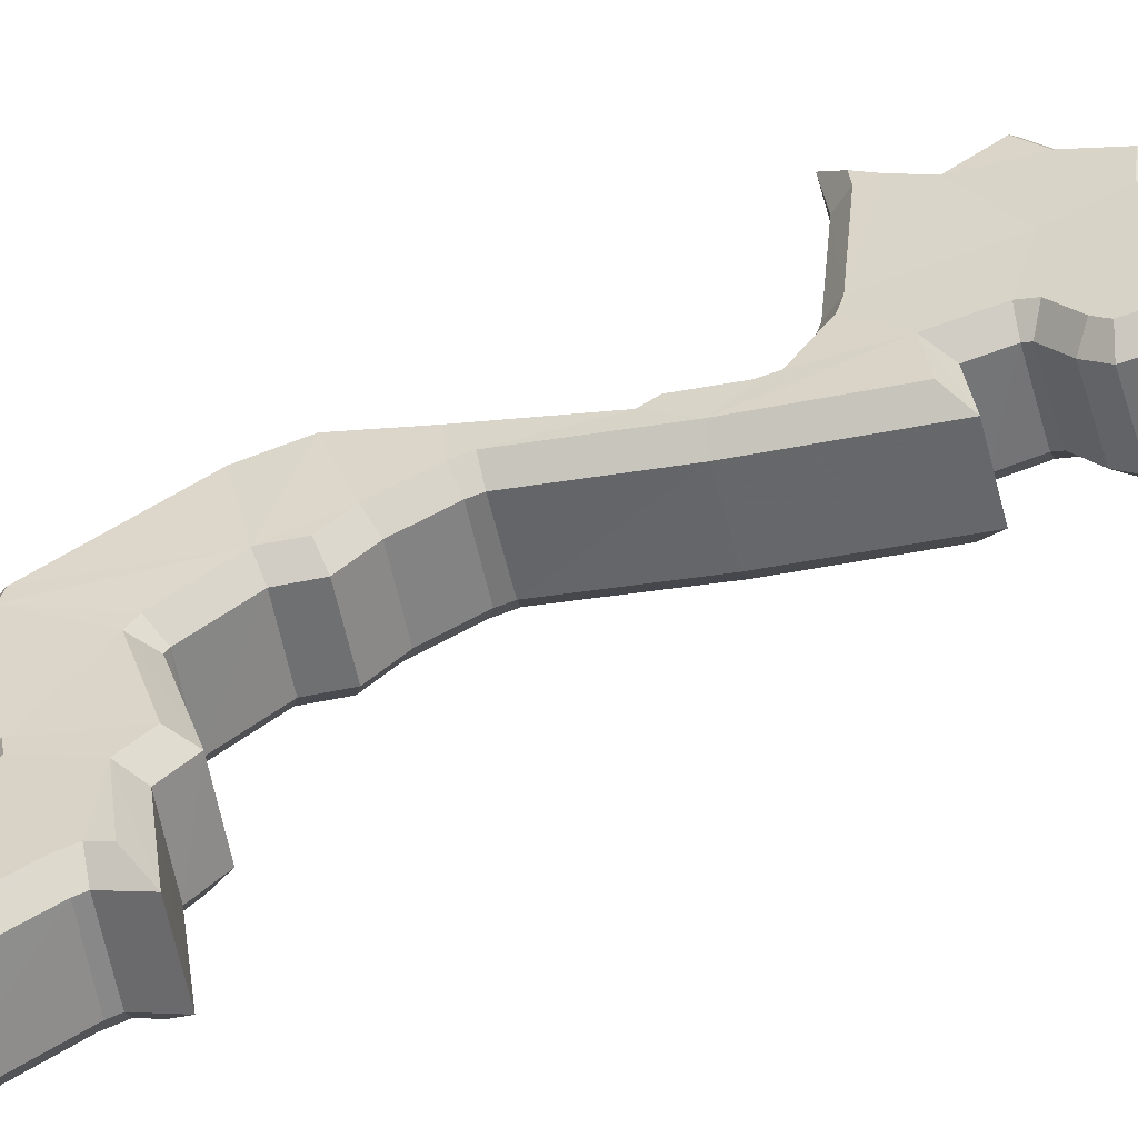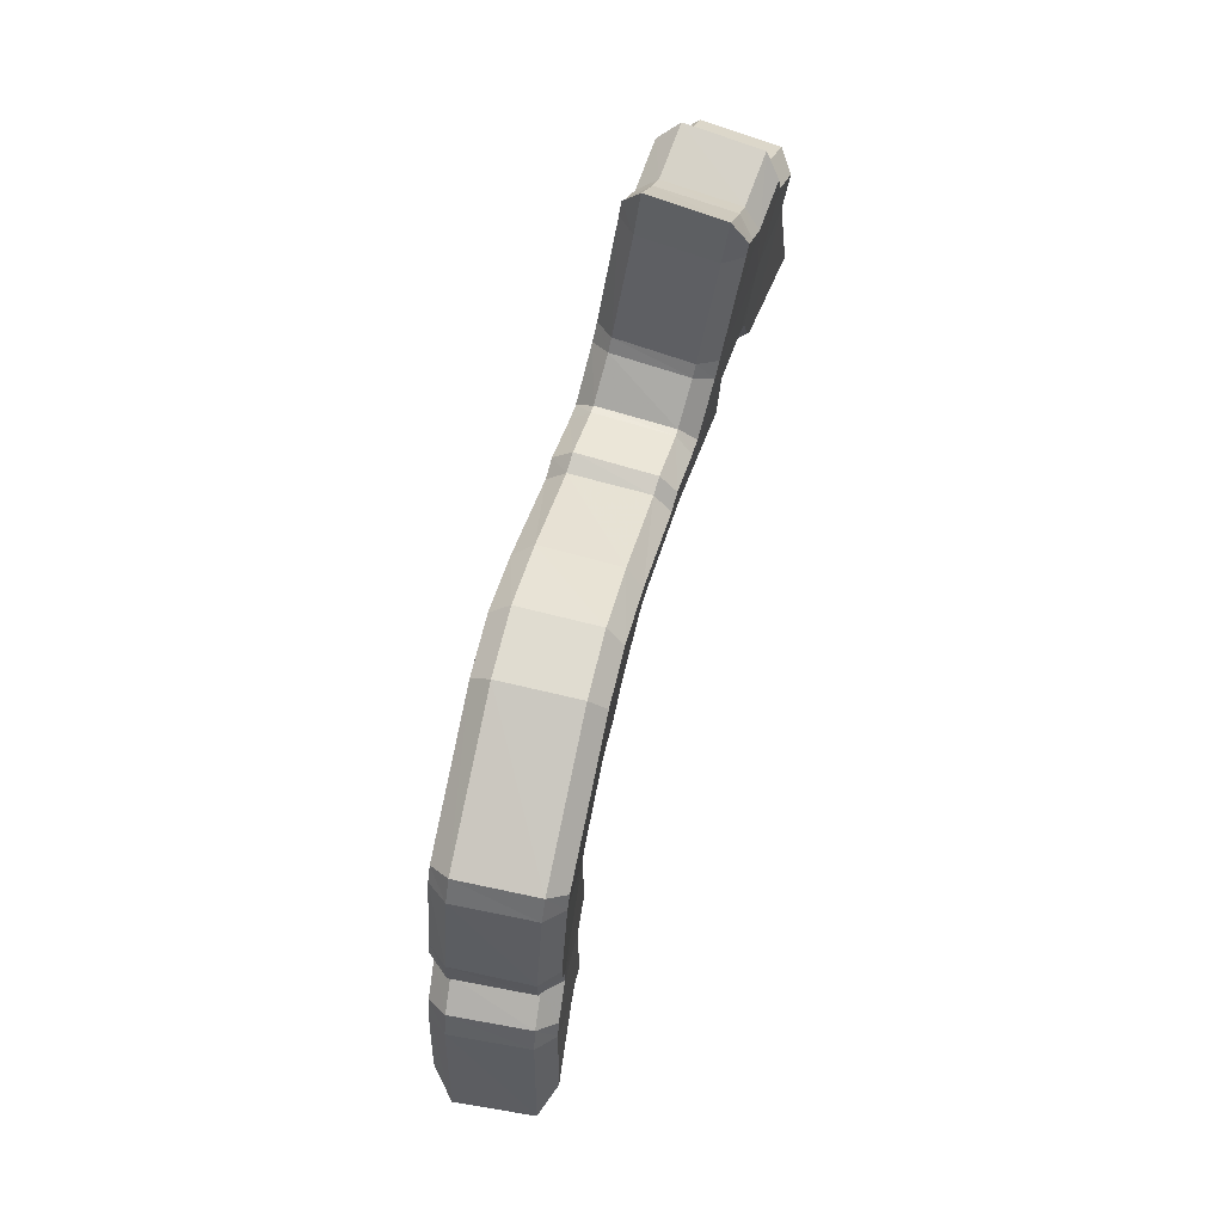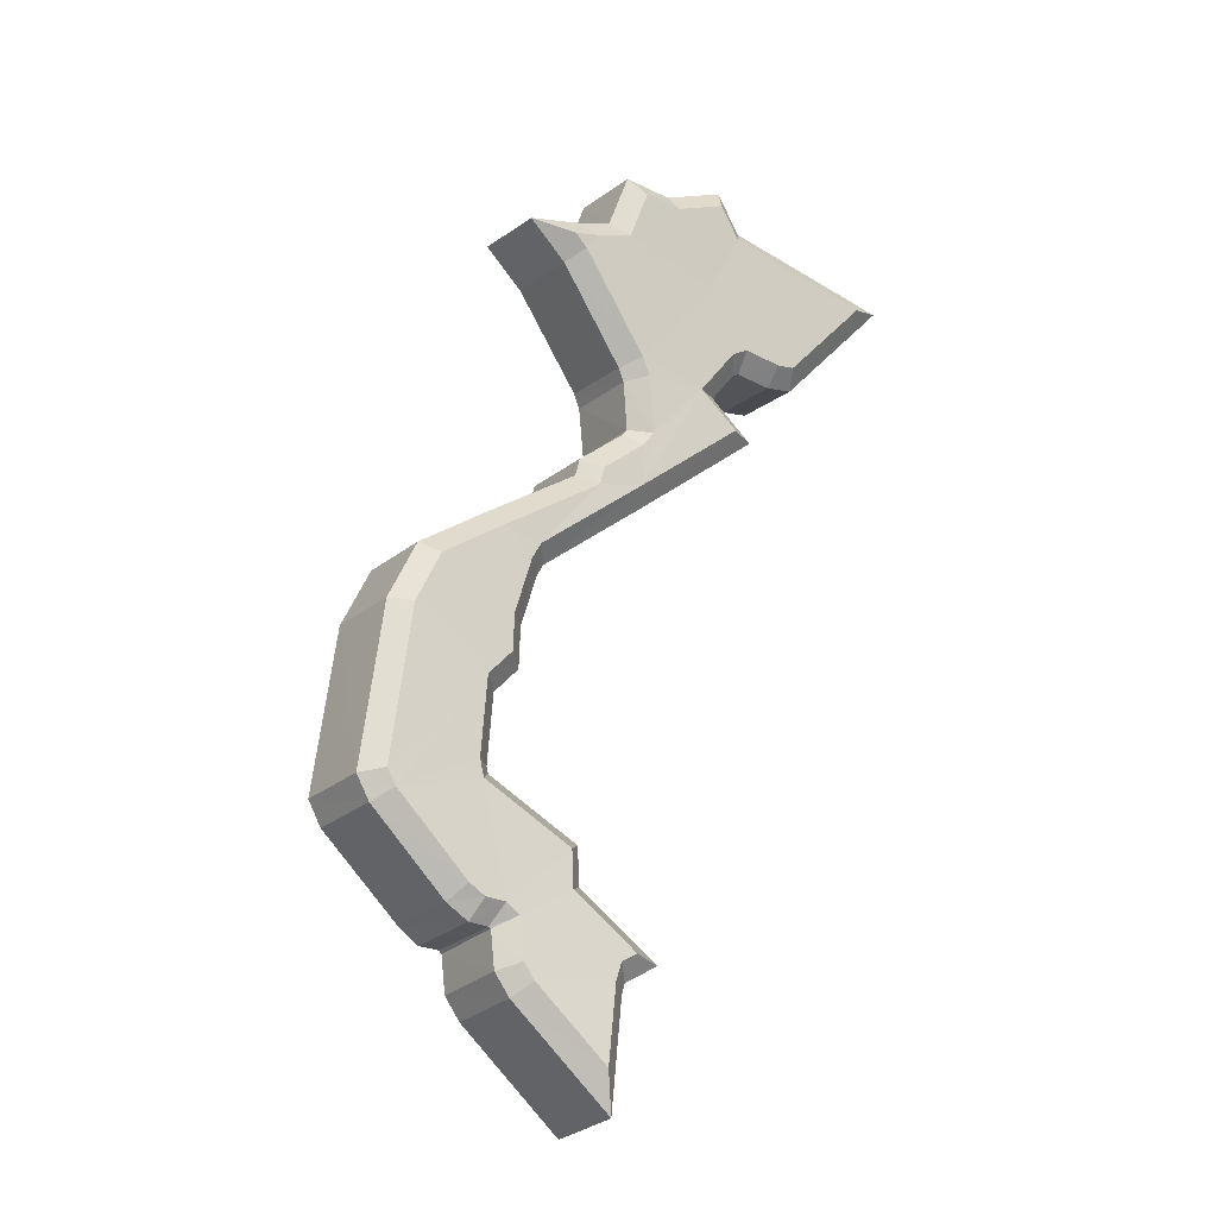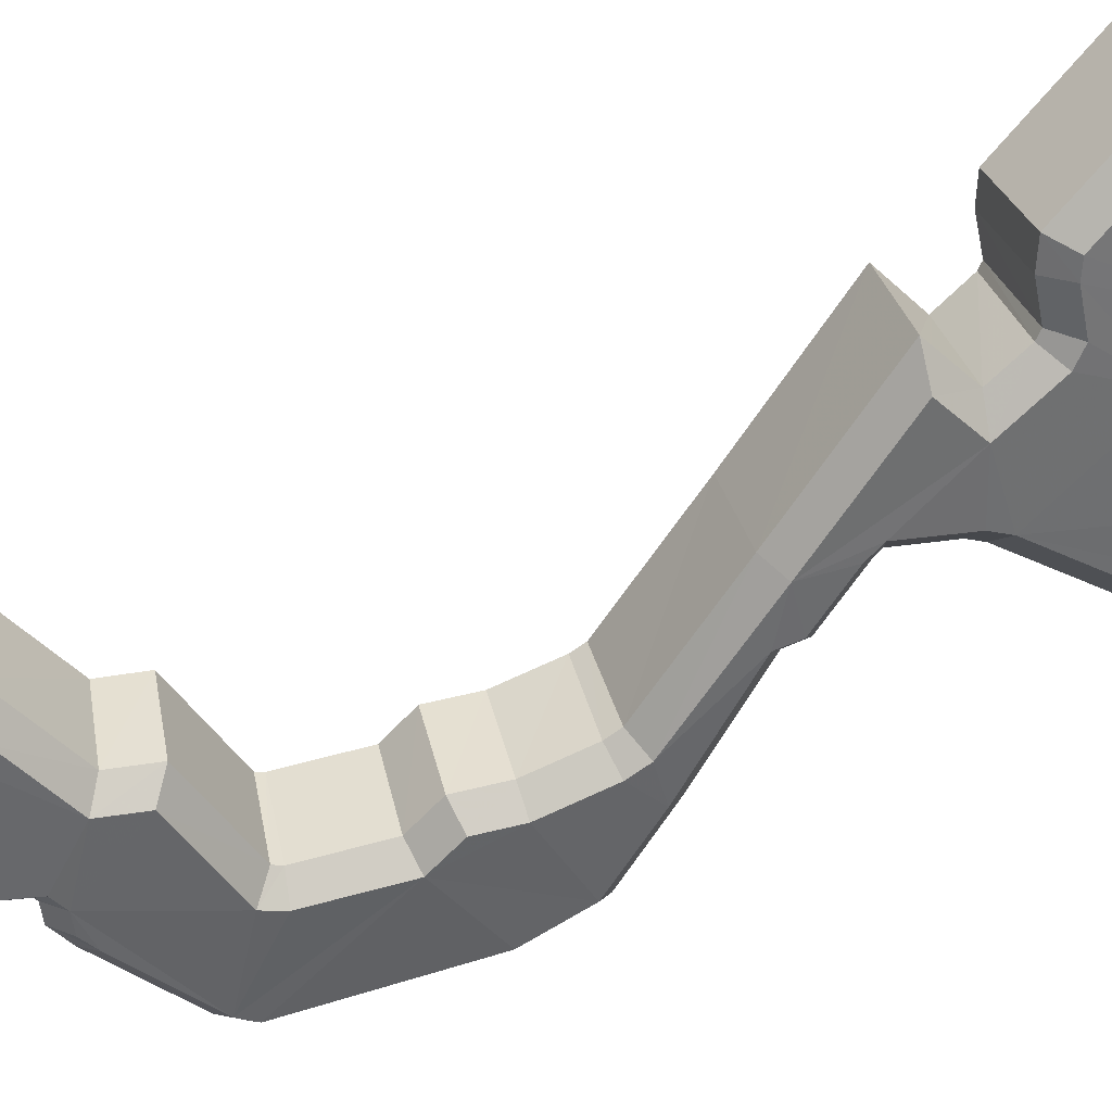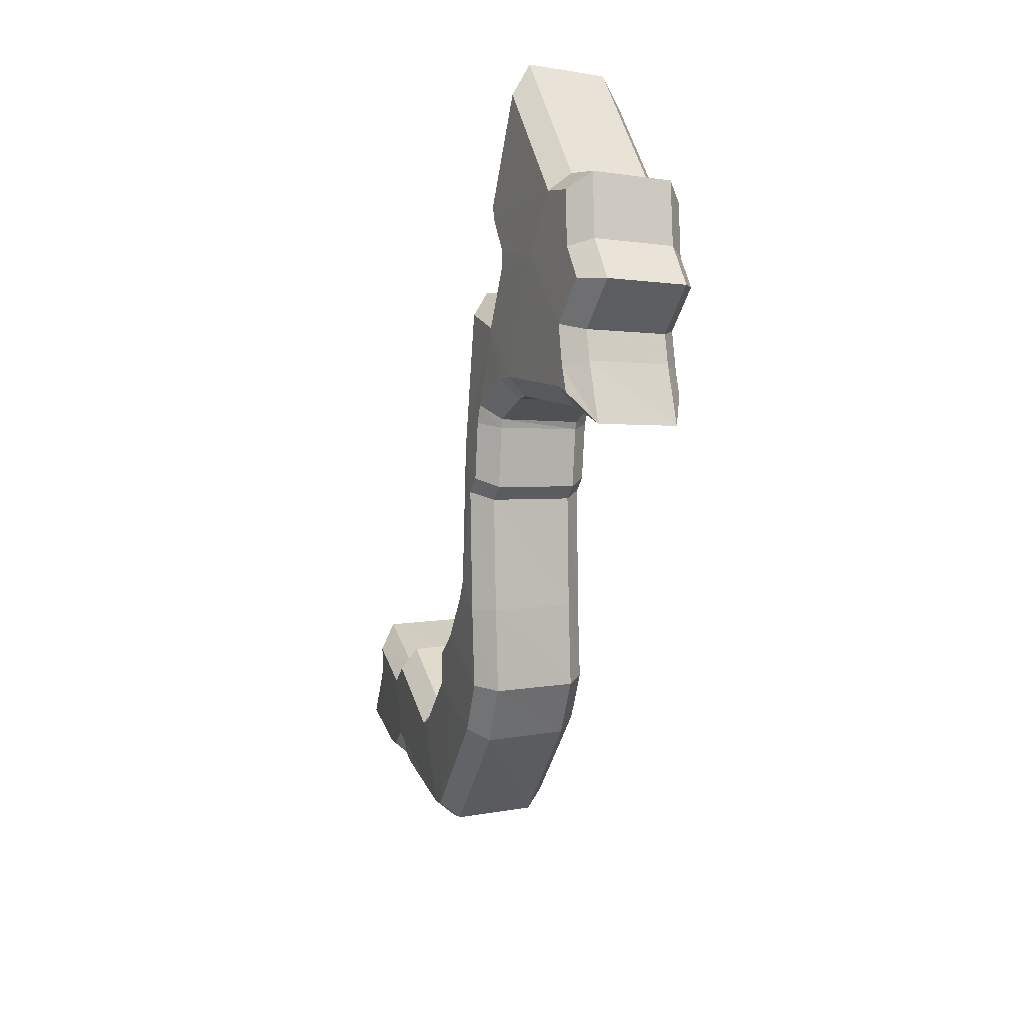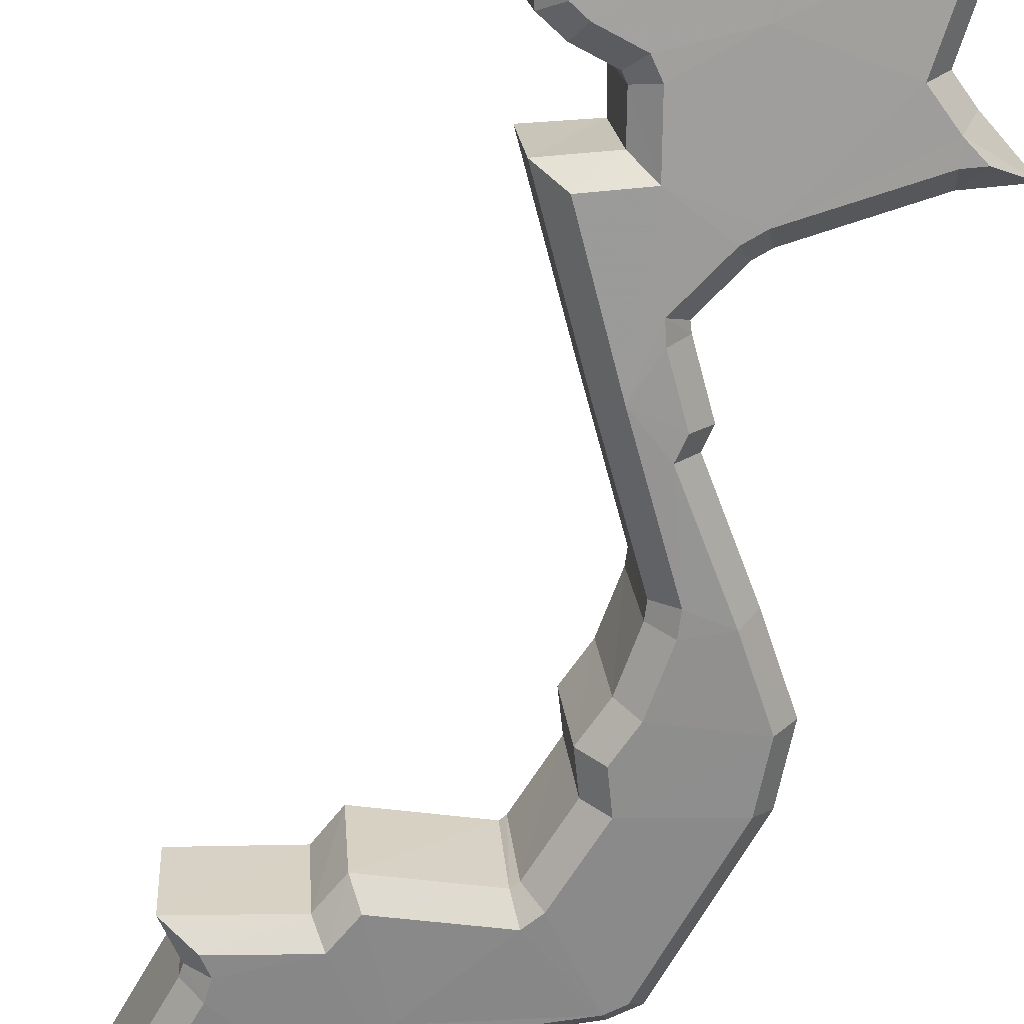
<metadata>
{"format":"obj","ext":"obj","renderer":"f3d","projection":"perspective","resolution":1024,"background":"white","views":[{"elev":27.8,"azim":53.9,"up":"+Z"},{"elev":-4.3,"azim":-86.8,"up":"+Y"},{"elev":-38.4,"azim":-36.3,"up":"+Y"},{"elev":-48.2,"azim":102.0,"up":"+Z"},{"elev":53.4,"azim":-104.9,"up":"+Y"},{"elev":-53.0,"azim":151.4,"up":"+Z"}]}
</metadata>
<code>
o Vietnam
v 0.03824 0.2172 -0.6445
v 0.02889 0.2246 -0.6424
v 0.04491 0.2173 -0.6441
v 0.01133 0.1129 -0.6722
v 0.004631 0.1294 -0.6692
v 0.02091 0.124 -0.67
v 0.01929 0.2077 -0.6485
v 0.01223 0.2263 -0.6423
v -0.01084 0.1258 -0.6698
v -0.01144 0.1516 -0.6643
v 0.002328 0.1456 -0.6658
v -0.008969 0.1234 -0.6703
v 0.03115 0.2068 -0.6484
v 0.03879 0.2023 -0.6494
v 0.02362 0.1862 -0.655
v 0.00637 0.1664 -0.6608
v 0.005025 0.1568 -0.6632
v -0.008618 0.1609 -0.6621
v 0.031 0.1065 -0.6727
v 0.03114 0.09359 -0.6746
v 0.01783 0.1027 -0.6737
v 0.0477 0.218 -0.6437
v 0.03231 0.2348 -0.6385
v 0.05774 0.2327 -0.6376
v 0.00757 0.1696 -0.6599
v 0.001001 0.1699 -0.6599
v 0.01618 0.1829 -0.6562
v 0.03164 0.1098 -0.6721
v 0.01402 0.1115 -0.6724
v 0.02213 0.1179 -0.6711
v 0.01989 0.2348 -0.639
v 0.02437 0.1956 -0.6522
v 0.02123 0.2049 -0.6494
v 0.003242 0.1325 -0.6686
v 0.004873 0.2205 -0.6444
v 0.006219 0.2234 -0.6434
v 0.02767 0.2391 -0.6371
v 0.03567 0.2153 -0.6453
v 0.02279 0.1931 -0.653
v 0.01631 0.1863 -0.6552
v 0.03417 0.1118 -0.6716
v 0.005056 0.1141 -0.672
v 0.01346 0.2345 -0.6393
v 0.005811 0.1507 -0.6646
v 0.007881 0.1124 -0.6723
v 0.01568 0.105 -0.6734
v 0.002159 0.222 -0.6439
v 0.04372 0.2105 -0.6255
v 0.02809 0.218 -0.6238
v 0.03716 0.2105 -0.6259
v 0.02058 0.1204 -0.6505
v 0.004625 0.1258 -0.6497
v 0.01106 0.1092 -0.6527
v 0.01176 0.2197 -0.6237
v 0.01868 0.2013 -0.6298
v 0.002555 0.1413 -0.6465
v -0.01125 0.1473 -0.645
v -0.01073 0.1218 -0.6504
v -0.0089 0.1196 -0.6509
v 0.02292 0.1807 -0.636
v 0.03796 0.1965 -0.6305
v 0.03038 0.2007 -0.6296
v -0.008517 0.1563 -0.6429
v 0.005139 0.1522 -0.6439
v 0.006377 0.1616 -0.6416
v 0.01717 0.09948 -0.6542
v 0.03043 0.09062 -0.6551
v 0.03034 0.1033 -0.6531
v 0.05647 0.2259 -0.619
v 0.03139 0.228 -0.62
v 0.04645 0.2112 -0.6251
v 0.01554 0.1778 -0.637
v 0.000995 0.1649 -0.6407
v 0.007437 0.1644 -0.6408
v 0.02162 0.1145 -0.6516
v 0.01351 0.1081 -0.6529
v 0.03094 0.1064 -0.6526
v 0.01928 0.2281 -0.6204
v 0.02051 0.1988 -0.6305
v 0.02323 0.1899 -0.6333
v 0.003511 0.1285 -0.6492
v 0.00591 0.2169 -0.6247
v 0.004602 0.214 -0.6257
v 0.02695 0.2323 -0.6186
v 0.03488 0.2089 -0.6266
v 0.01577 0.1808 -0.6362
v 0.022 0.1874 -0.6341
v 0.03338 0.1083 -0.6522
v 0.004777 0.1101 -0.6526
v 0.01301 0.2277 -0.6207
v 0.005933 0.1462 -0.6453
v 0.007666 0.1089 -0.6528
v 0.01504 0.1017 -0.6539
v 0.002082 0.2154 -0.6253
v 0.04518 0.2133 -0.6421
v 0.03914 0.2132 -0.6425
v 0.04437 0.2087 -0.6293
v 0.03839 0.2087 -0.6297
v 0.006931 0.1312 -0.6655
v 0.02354 0.1257 -0.6663
v 0.006924 0.1287 -0.6522
v 0.02332 0.1232 -0.653
v -0.01384 0.1241 -0.6668
v -0.01446 0.1513 -0.661
v -0.01377 0.1213 -0.6535
v -0.01433 0.1483 -0.6478
v 0.03508 0.2069 -0.6448
v 0.04344 0.202 -0.6459
v 0.03454 0.2027 -0.6319
v 0.04287 0.198 -0.633
v 0.02576 0.1833 -0.6524
v 0.02528 0.1795 -0.6394
v 0.009349 0.165 -0.6578
v 0.008112 0.1561 -0.66
v 0.00935 0.1616 -0.6447
v 0.008187 0.1529 -0.6469
v 0.03393 0.1057 -0.6694
v 0.0341 0.08742 -0.6722
v 0.03348 0.1035 -0.656
v 0.03361 0.08539 -0.6588
v 0.01575 0.09984 -0.671
v 0.0153 0.09766 -0.6576
v 0.0335 0.2365 -0.6344
v 0.06282 0.234 -0.6333
v 0.03287 0.2318 -0.6217
v 0.06195 0.2293 -0.6206
v 0.04945 0.2144 -0.6414
v 0.04859 0.2097 -0.6287
v -0.001073 0.1713 -0.6562
v 0.01313 0.1835 -0.6527
v -0.001075 0.1678 -0.6431
v 0.0127 0.18 -0.6397
v 0.02094 0.195 -0.6492
v 0.01833 0.2027 -0.6468
v 0.02017 0.1911 -0.6362
v 0.01784 0.1985 -0.6339
v 0.005477 0.1441 -0.6628
v 0.006286 0.1325 -0.6653
v 0.005629 0.1412 -0.6496
v 0.006468 0.1298 -0.652
v 0.01021 0.1672 -0.6572
v 0.01012 0.1637 -0.6441
v 0.01688 0.2047 -0.6462
v 0.002986 0.2172 -0.6422
v 0.01646 0.2004 -0.6333
v 0.002802 0.2127 -0.6294
v 0.01886 0.2365 -0.635
v 0.02803 0.2416 -0.6327
v 0.01844 0.2319 -0.6222
v 0.02754 0.2369 -0.62
v 0.03794 0.2123 -0.6428
v 0.03739 0.2079 -0.63
v 0.02479 0.1193 -0.6674
v 0.02444 0.117 -0.6541
v 0.01326 0.1867 -0.6518
v 0.0201 0.1938 -0.6495
v 0.0129 0.1829 -0.6388
v 0.01956 0.1899 -0.6365
v 0.03954 0.1117 -0.6681
v 0.03899 0.1094 -0.6548
v 0.0343 0.1075 -0.6691
v 0.03382 0.1053 -0.6557
v 0.003544 0.1108 -0.6694
v -0.01106 0.1206 -0.6675
v 0.003354 0.108 -0.6561
v -0.01102 0.118 -0.6542
v -0.01129 0.1617 -0.6585
v -0.01121 0.1586 -0.6454
v 0.009371 0.2271 -0.6387
v 0.01074 0.2361 -0.6353
v 0.009054 0.2226 -0.6259
v 0.01043 0.2315 -0.6226
v 0.008996 0.1492 -0.6616
v 0.009077 0.1461 -0.6484
v 0.01132 0.1088 -0.6696
v 0.01074 0.1092 -0.6696
v 0.01096 0.1065 -0.6563
v 0.01056 0.1067 -0.6562
v 0.004893 0.225 -0.6395
v 0.004683 0.2205 -0.6267
v 0.007407 0.1088 -0.6697
v 0.00726 0.1064 -0.6563
v 0.01281 0.103 -0.6706
v 0.01237 0.1007 -0.6572
v -0.004647 0.2214 -0.6407
v -0.004693 0.2169 -0.628
f 1 2 3
f 4 5 6
f 7 8 2
f 9 10 11
f 4 12 5
f 13 14 15
f 16 17 18
f 19 20 21
f 22 23 24
f 25 26 27
f 28 29 30
f 2 8 31
f 32 33 13
f 13 7 2
f 12 11 34
f 15 25 27
f 15 32 13
f 7 35 36
f 21 29 28
f 2 31 37
f 13 2 38
f 30 4 6
f 39 15 40
f 28 30 41
f 42 12 4
f 11 18 17
f 11 10 18
f 27 40 15
f 31 8 43
f 33 7 13
f 12 9 11
f 32 15 39
f 11 17 44
f 1 38 2
f 19 21 28
f 5 12 34
f 25 16 26
f 26 16 18
f 29 4 30
f 7 36 8
f 45 42 4
f 29 21 46
f 2 37 23
f 3 2 23
f 3 23 22
f 35 47 36
f 48 49 50
f 51 52 53
f 49 54 55
f 56 57 58
f 52 59 53
f 60 61 62
f 63 64 65
f 66 67 68
f 69 70 71
f 72 73 74
f 75 76 77
f 78 54 49
f 62 79 80
f 49 55 62
f 81 56 59
f 72 74 60
f 62 80 60
f 82 83 55
f 77 76 66
f 84 78 49
f 85 49 62
f 51 53 75
f 86 60 87
f 88 75 77
f 53 59 89
f 64 63 56
f 63 57 56
f 60 86 72
f 90 54 78
f 62 55 79
f 56 58 59
f 87 60 80
f 91 64 56
f 49 85 50
f 77 66 68
f 81 59 52
f 73 65 74
f 63 65 73
f 75 53 76
f 54 82 55
f 53 89 92
f 93 66 76
f 70 84 49
f 70 49 48
f 71 70 48
f 82 94 83
f 95 96 1 3
f 97 98 96 95
f 48 50 98 97
f 99 100 6 5
f 101 102 100 99
f 52 51 102 101
f 103 104 10 9
f 105 106 104 103
f 58 57 106 105
f 107 108 14 13
f 109 110 108 107
f 62 61 110 109
f 108 111 15 14
f 110 112 111 108
f 61 60 112 110
f 113 114 17 16
f 115 116 114 113
f 65 64 116 115
f 117 118 20 19
f 119 120 118 117
f 68 67 120 119
f 118 121 21 20
f 120 122 121 118
f 67 66 122 120
f 123 124 24 23
f 125 126 124 123
f 70 69 126 125
f 124 127 22 24
f 126 128 127 124
f 69 71 128 126
f 129 130 27 26
f 131 132 130 129
f 73 72 132 131
f 133 134 33 32
f 135 136 134 133
f 80 79 136 135
f 137 138 34 11
f 139 140 138 137
f 56 81 140 139
f 111 141 25 15
f 112 142 141 111
f 60 74 142 112
f 143 144 35 7
f 145 146 144 143
f 55 83 146 145
f 147 148 37 31
f 149 150 148 147
f 78 84 150 149
f 151 107 13 38
f 152 109 107 151
f 85 62 109 152
f 100 153 30 6
f 102 154 153 100
f 51 75 154 102
f 155 156 39 40
f 157 158 156 155
f 86 87 158 157
f 153 159 41 30
f 154 160 159 153
f 75 88 160 154
f 159 161 28 41
f 160 162 161 159
f 88 77 162 160
f 163 164 12 42
f 165 166 164 163
f 89 59 166 165
f 104 167 18 10
f 106 168 167 104
f 57 63 168 106
f 130 155 40 27
f 132 157 155 130
f 72 86 157 132
f 169 170 43 8
f 171 172 170 169
f 54 90 172 171
f 170 147 31 43
f 172 149 147 170
f 90 78 149 172
f 134 143 7 33
f 136 145 143 134
f 79 55 145 136
f 164 103 9 12
f 166 105 103 164
f 59 58 105 166
f 156 133 32 39
f 158 135 133 156
f 87 80 135 158
f 114 173 44 17
f 116 174 173 114
f 64 91 174 116
f 173 137 11 44
f 174 139 137 173
f 91 56 139 174
f 96 151 38 1
f 98 152 151 96
f 50 85 152 98
f 161 117 19 28
f 162 119 117 161
f 77 68 119 162
f 138 99 5 34
f 140 101 99 138
f 81 52 101 140
f 141 113 16 25
f 142 115 113 141
f 74 65 115 142
f 167 129 26 18
f 168 131 129 167
f 63 73 131 168
f 175 176 4 29
f 177 178 176 175
f 76 53 178 177
f 179 169 8 36
f 180 171 169 179
f 82 54 171 180
f 181 163 42 45
f 182 165 163 181
f 92 89 165 182
f 176 181 45 4
f 178 182 181 176
f 53 92 182 178
f 121 183 46 21
f 122 184 183 121
f 66 93 184 122
f 183 175 29 46
f 184 177 175 183
f 93 76 177 184
f 148 123 23 37
f 150 125 123 148
f 84 70 125 150
f 127 95 3 22
f 128 97 95 127
f 71 48 97 128
f 144 185 47 35
f 146 186 185 144
f 83 94 186 146
f 185 179 36 47
f 186 180 179 185
f 94 82 180 186

</code>
